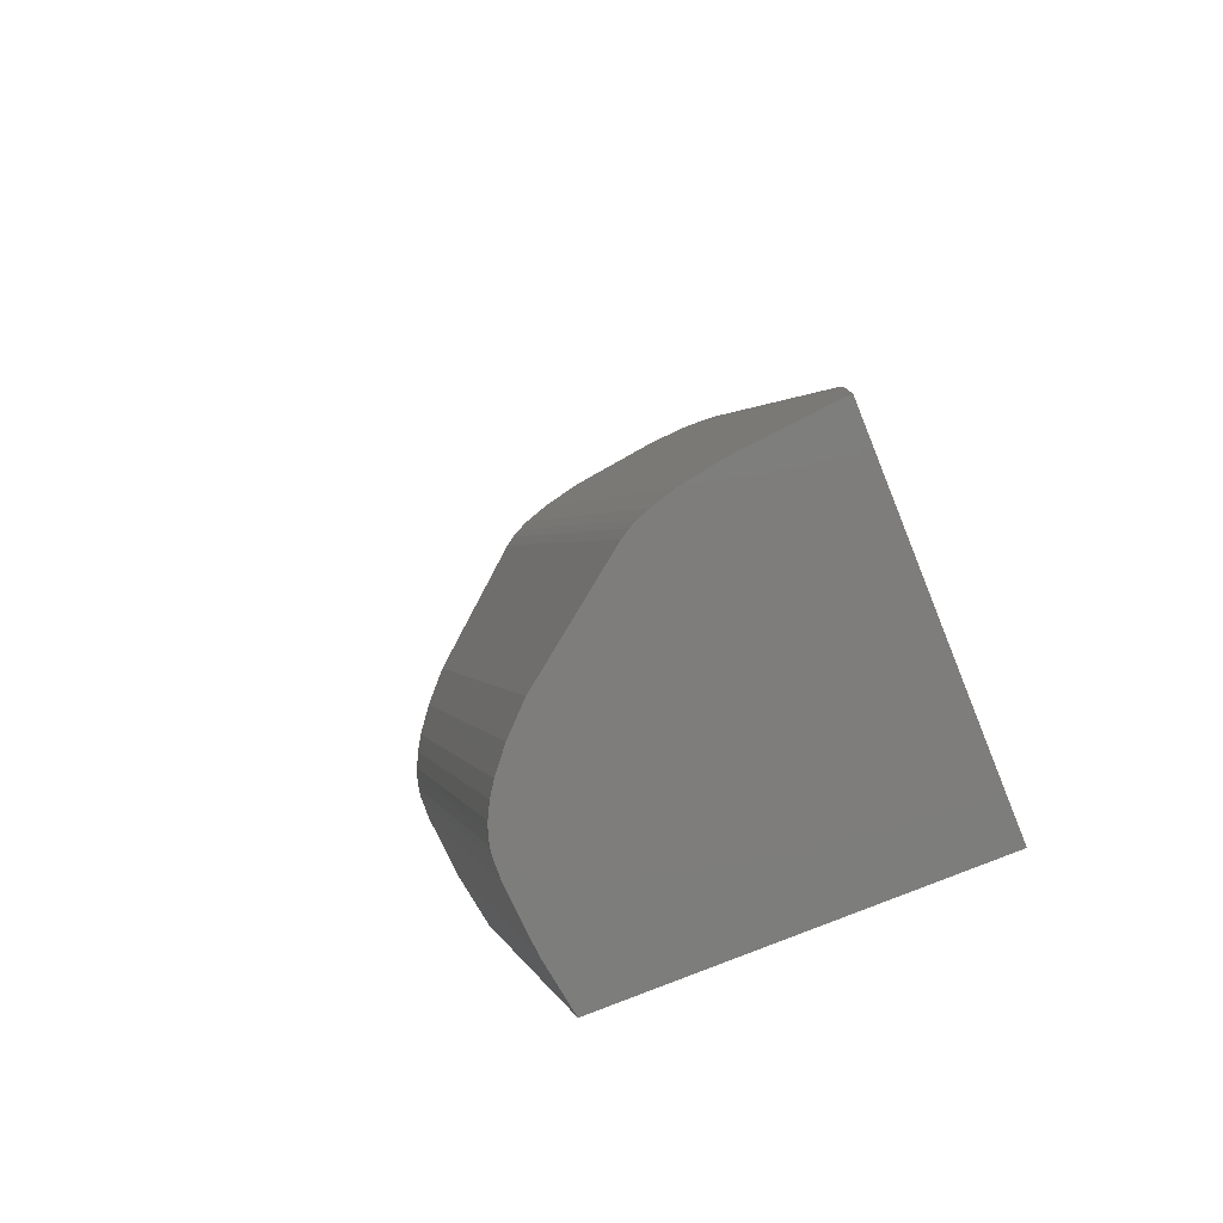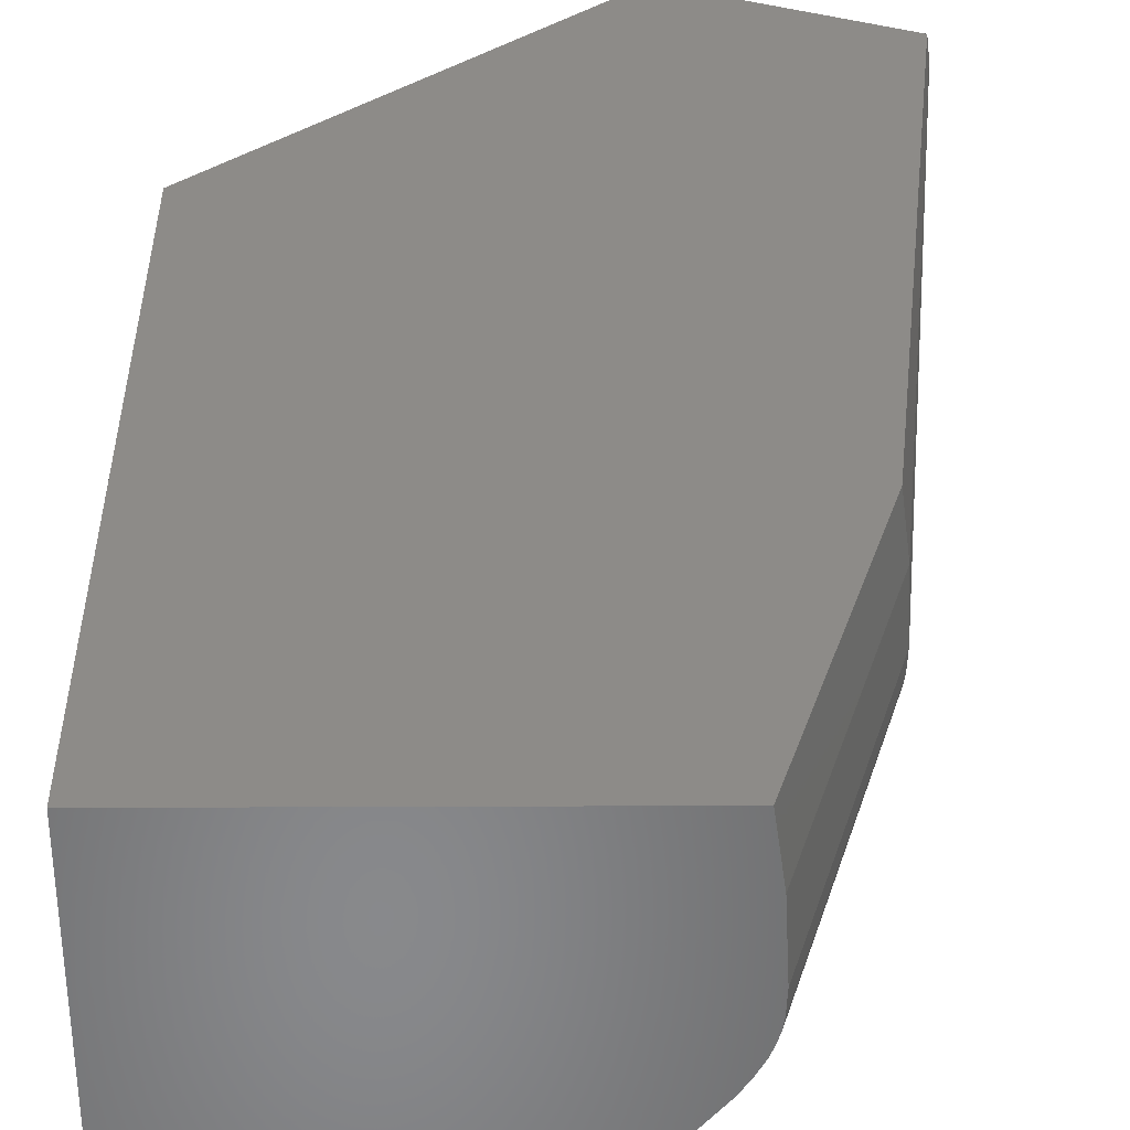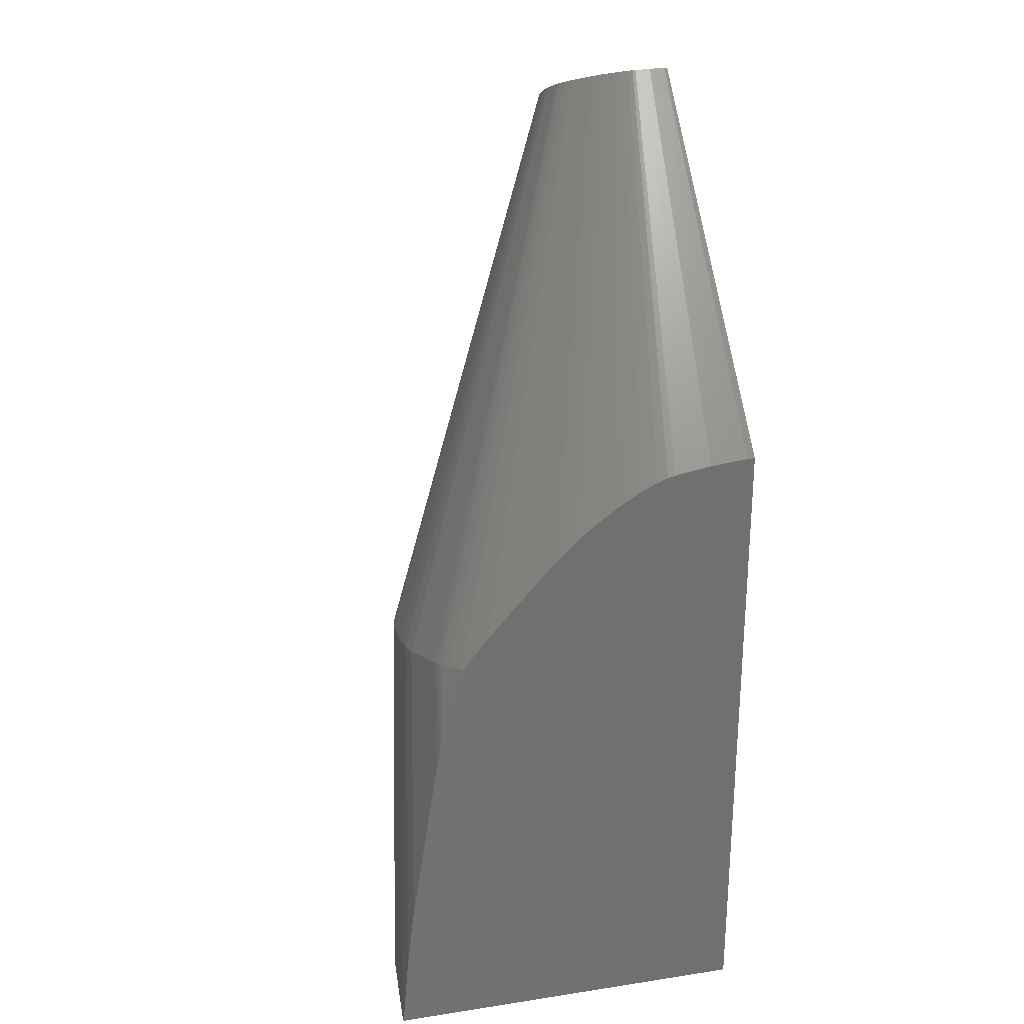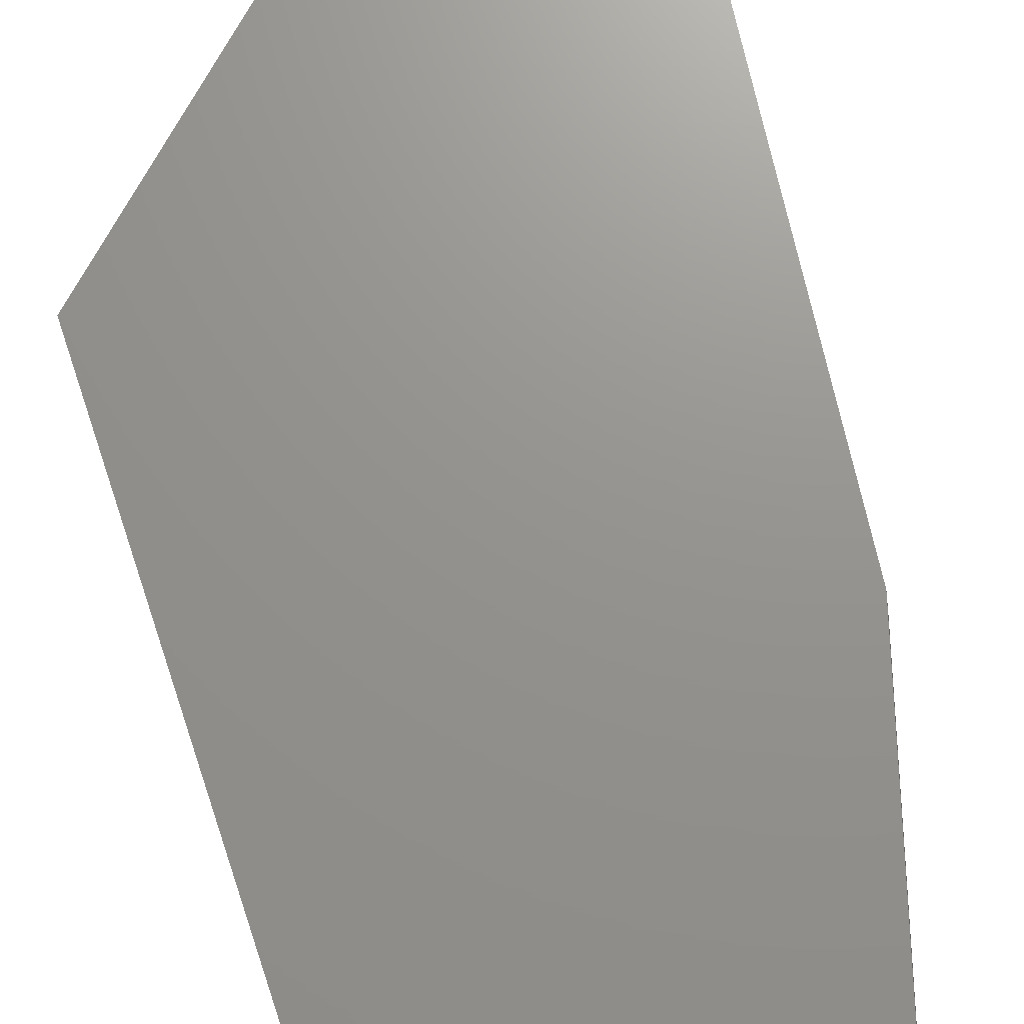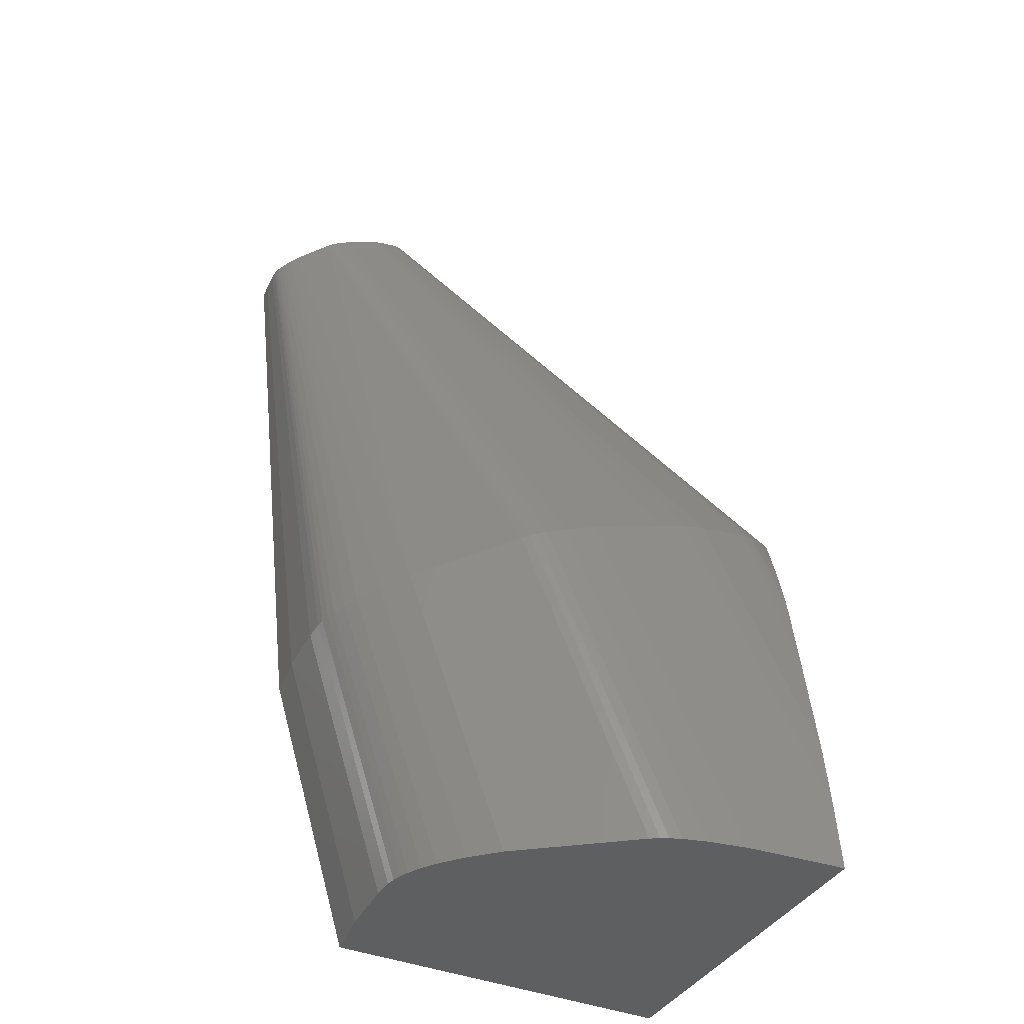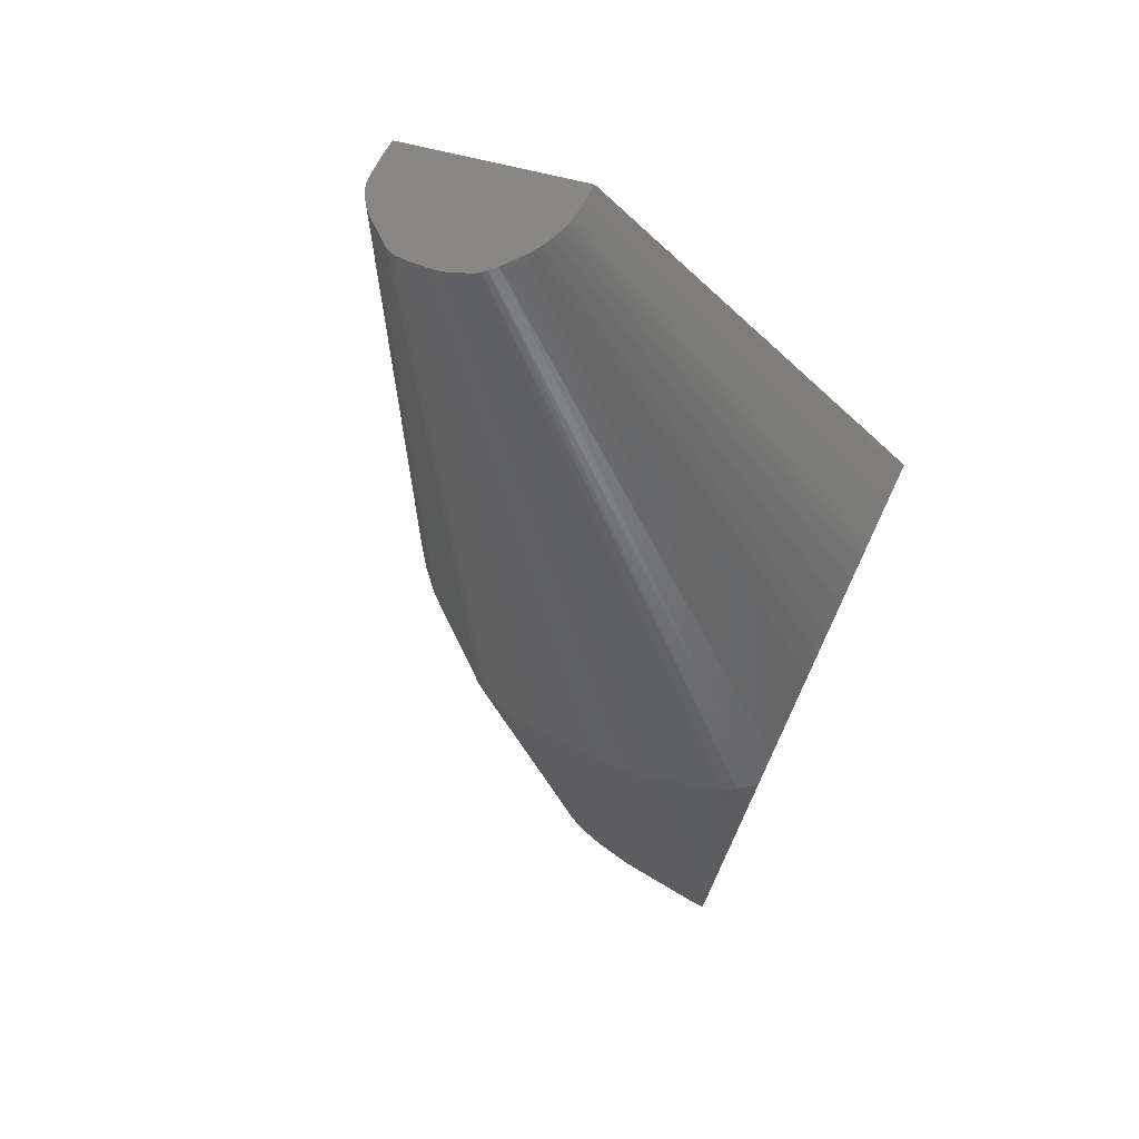
<metadata>
{"format":"stl","ext":"stl","renderer":"f3d","projection":"perspective","resolution":1024,"background":"white","views":[{"elev":-77.1,"azim":-158.0,"up":"+Y"},{"elev":34.9,"azim":-0.3,"up":"+Z"},{"elev":27.0,"azim":-103.4,"up":"+Y"},{"elev":71.2,"azim":-18.7,"up":"+Z"},{"elev":-39.3,"azim":152.8,"up":"+Y"},{"elev":74.0,"azim":-154.6,"up":"+Y"}]}
</metadata>
<code>
# stl→obj: 145 verts, 286 faces
v 53.75 -3.889 0
v 54.17 -9.722 0
v 54.8 -4.347 0
v 51.18 -2.773 0
v 48.9 -1.782 0
v 32.96 -11.18 0
v 51.34 -34.11 0
v 28 -15.87 0
v 46.14 -0.5827 0
v 45.06 -0.1132 0
v 44.82 -0.008951 0
v 44.8 -0.002537 0
v 28 -49 0
v 49.08 -41.42 0
v 46.74 -49 0
v 28 -16.03 -2.043
v 28 -15.87 -0.1864
v 28 -15.87 -0.3847
v 28 -17.77 -7.057
v 28 -16.06 -2.303
v 28 -16.33 -3.962
v 28 -16.47 -4.555
v 28 -16.37 -4.212
v 28 -16.66 -5.083
v 28 -16.48 -4.606
v 28 -17.06 -5.898
v 28 -16.69 -5.152
v 28 -17.12 -5.999
v 28 -17.85 -7.186
v 28 -18.76 -8.423
v 28 -18.86 -8.552
v 28 -19.58 -9.4
v 28 -19.65 -9.476
v 28 -20.53 -10.36
v 28 -20.59 -10.43
v 28 -24.52 -13.91
v 28 -28.72 -16.04
v 28 -24.6 -13.98
v 28 -26.62 -15.41
v 28 -26.3 -15.31
v 28 -26.59 -15.4
v 28 -28.92 -16.09
v 28 -30.49 -16.48
v 28 -30.62 -16.5
v 28 -31.19 -16.62
v 28 -31.41 -16.67
v 28 -32.22 -16.81
v 28 -36.09 -17.42
v 28 -41.55 -18.27
v 28 -44.42 -18.6
v 28 -45.31 -18.7
v 28 -49 -19.01
v 47.17 -49 -2.966
v 47.21 -49 -3.693
v 44.77 -49 -11.75
v 47.36 -49 -6.27
v 45.82 -49 -10.54
v 47.35 -49 -6.515
v 46.41 -49 -9.72
v 47.29 -49 -7.482
v 47.31 -49 -7.375
v 47.2 -49 -7.966
v 47.23 -49 -7.859
v 46.82 -49 -8.992
v 47.05 -49 -8.452
v 47.09 -49 -8.345
v 46.9 -49 -8.834
v 46.51 -49 -9.566
v 46.03 -49 -10.29
v 45.04 -49 -11.49
v 43.65 -49 -12.86
v 42.68 -49 -13.59
v 38.01 -49 -17.15
v 35.14 -49 -18.23
v 36.42 -49 -17.89
v 37.95 -49 -17.18
v 37.51 -49 -17.45
v 37.56 -49 -17.43
v 37.09 -49 -17.65
v 37.17 -49 -17.62
v 36.57 -49 -17.85
v 35.35 -49 -18.19
v 33.34 -49 -18.56
v 32.93 -49 -18.6
v 28.57 -49 -19
v 28.47 -49 -19
v 44.81 -0.003313 -0.1623
v 44.86 -0.02856 -0.9669
v 44.96 -0.07109 -1.754
v 44.99 -0.08542 -1.912
v 45.06 -0.1134 -2.127
v 45.19 -0.1686 -2.45
v 45.4 -0.2614 -2.88
v 45.68 -0.3837 -3.342
v 45.89 -0.4754 -3.631
v 46.13 -0.5805 -3.907
v 47.05 -0.9792 -4.779
v 47.43 -1.143 -5.069
v 28.11 -26.34 -15.38
v 47.68 -1.253 -5.226
v 28.9 -26.61 -15.86
v 47.89 -1.342 -5.326
v 29.55 -26.82 -16.17
v 47.97 -1.377 -5.357
v 29.8 -26.91 -16.26
v 48.09 -1.429 -5.391
v 30.18 -27.03 -16.36
v 49.12 -1.878 -5.615
v 33.43 -28.12 -17.04
v 49.51 -2.05 -5.651
v 34.68 -28.54 -17.15
v 50.04 -2.279 -5.648
v 36.34 -29.09 -17.14
v 51.28 -2.815 -5.542
v 40.23 -30.39 -16.82
v 51.8 -3.043 -5.443
v 41.88 -30.95 -16.52
v 52.12 -3.181 -5.347
v 42.88 -31.28 -16.23
v 52.27 -3.249 -5.281
v 43.37 -31.45 -16.03
v 52.38 -3.294 -5.226
v 43.7 -31.56 -15.86
v 52.49 -3.345 -5.144
v 44.07 -31.68 -15.61
v 53.98 -3.99 -3.88
v 48.75 -33.24 -11.78
v 54.35 -4.15 -3.472
v 49.91 -33.63 -10.54
v 54.61 -4.264 -3.115
v 50.74 -33.91 -9.455
v 54.74 -4.321 -2.896
v 51.14 -34.05 -8.791
v 54.84 -4.365 -2.676
v 51.47 -34.15 -8.121
v 54.89 -4.388 -2.528
v 51.63 -34.21 -7.674
v 54.93 -4.404 -2.381
v 51.75 -34.25 -7.228
v 54.95 -4.413 -2.235
v 51.81 -34.27 -6.784
v 54.96 -4.418 -1.9
v 51.85 -34.28 -5.768
v 54.92 -4.397 -0.8987
v 51.7 -34.23 -2.728
f 1 2 3
f 4 2 1
f 5 2 4
f 2 6 7
f 2 5 6
f 8 7 6
f 6 5 9
f 6 9 10
f 6 10 11
f 6 11 12
f 13 7 8
f 7 13 14
f 14 13 15
f 16 17 18
f 17 16 8
f 19 16 20
f 19 20 21
f 22 21 23
f 21 22 24
f 24 22 25
f 21 24 26
f 26 24 27
f 21 26 19
f 19 26 28
f 16 19 29
f 16 29 30
f 16 30 8
f 31 8 30
f 32 8 31
f 33 8 32
f 34 8 33
f 35 8 34
f 13 35 36
f 37 36 38
f 39 38 40
f 39 40 41
f 37 38 39
f 36 37 42
f 36 42 13
f 13 42 43
f 13 43 44
f 13 44 45
f 13 45 46
f 13 46 47
f 13 47 48
f 13 48 49
f 13 49 50
f 13 50 51
f 13 51 52
f 35 13 8
f 13 53 15
f 13 54 53
f 55 54 13
f 54 55 56
f 57 56 55
f 56 57 58
f 59 58 57
f 58 60 61
f 60 62 63
f 58 64 60
f 62 65 66
f 65 64 67
f 62 64 65
f 64 59 68
f 60 64 62
f 59 57 69
f 64 58 59
f 57 55 70
f 13 71 55
f 13 72 71
f 13 73 72
f 74 73 13
f 75 73 74
f 76 77 78
f 79 76 75
f 77 79 80
f 76 79 77
f 79 75 81
f 73 75 76
f 75 74 82
f 13 83 74
f 13 84 83
f 13 85 84
f 13 86 85
f 86 13 52
f 87 6 12
f 18 6 87
f 6 18 17
f 6 17 8
f 88 16 87
f 16 88 20
f 87 16 18
f 89 21 88
f 21 89 23
f 88 21 20
f 90 22 89
f 22 90 25
f 89 22 23
f 91 24 90
f 24 91 27
f 90 24 25
f 92 26 91
f 26 92 28
f 91 26 27
f 93 19 92
f 19 93 29
f 92 19 28
f 94 30 93
f 30 94 31
f 93 30 29
f 95 32 94
f 32 95 33
f 94 32 31
f 34 96 35
f 96 34 95
f 95 34 33
f 36 97 38
f 97 36 96
f 96 36 35
f 98 99 97
f 38 99 40
f 99 38 97
f 100 101 98
f 101 99 98
f 102 103 100
f 103 101 100
f 104 105 102
f 105 103 102
f 106 107 104
f 107 105 104
f 108 109 106
f 109 107 106
f 110 111 108
f 111 109 108
f 112 113 110
f 113 111 110
f 114 115 112
f 115 113 112
f 116 117 114
f 117 115 114
f 118 119 116
f 119 117 116
f 120 121 118
f 121 119 118
f 122 123 120
f 123 121 120
f 124 125 122
f 125 123 122
f 126 127 124
f 127 125 124
f 128 129 126
f 129 127 126
f 130 131 128
f 131 129 128
f 132 133 130
f 133 131 130
f 134 135 132
f 135 133 132
f 136 137 134
f 137 135 134
f 138 139 136
f 139 137 136
f 140 141 138
f 141 139 138
f 142 143 140
f 143 141 140
f 144 145 142
f 142 145 143
f 3 2 144
f 145 2 7
f 2 145 144
f 99 41 40
f 39 101 37
f 101 39 99
f 99 39 41
f 42 103 43
f 103 42 101
f 101 42 37
f 44 105 45
f 105 44 103
f 103 44 43
f 46 107 47
f 107 46 105
f 105 46 45
f 48 109 49
f 109 48 107
f 107 48 47
f 50 111 51
f 111 50 109
f 109 50 49
f 85 111 113
f 111 85 86
f 51 86 52
f 86 51 111
f 83 113 115
f 113 83 84
f 84 85 113
f 82 115 117
f 115 82 74
f 74 83 115
f 81 117 119
f 117 81 75
f 75 82 117
f 80 119 121
f 119 80 79
f 79 81 119
f 78 121 123
f 121 78 77
f 77 80 121
f 73 123 125
f 123 73 76
f 76 78 123
f 71 125 127
f 125 71 72
f 72 73 125
f 70 127 129
f 127 70 55
f 55 71 127
f 57 131 69
f 131 57 129
f 57 70 129
f 59 133 68
f 133 59 131
f 59 69 131
f 64 135 67
f 135 64 133
f 64 68 133
f 65 137 66
f 137 65 135
f 65 67 135
f 62 139 63
f 139 62 137
f 62 66 137
f 61 139 141
f 139 61 60
f 60 63 139
f 56 141 143
f 141 56 58
f 58 61 141
f 54 145 53
f 145 54 143
f 143 54 56
f 7 14 145
f 53 14 15
f 14 53 145
f 122 120 124
f 120 118 124
f 118 116 124
f 116 114 124
f 110 96 112
f 108 96 110
f 106 97 108
f 97 96 108
f 104 102 106
f 102 100 106
f 100 98 106
f 98 97 106
f 95 94 96
f 94 88 96
f 93 88 94
f 91 89 92
f 90 89 91
f 87 12 11
f 10 87 11
f 88 10 9
f 10 88 87
f 92 88 93
f 89 88 92
f 1 112 4
f 144 1 3
f 1 144 112
f 112 5 4
f 5 112 96
f 96 9 5
f 9 96 88
f 124 114 144
f 114 112 144
f 136 134 140
f 134 132 140
f 142 128 144
f 130 128 142
f 128 126 144
f 126 124 144
f 140 132 142
f 132 130 142
f 138 136 140

</code>
